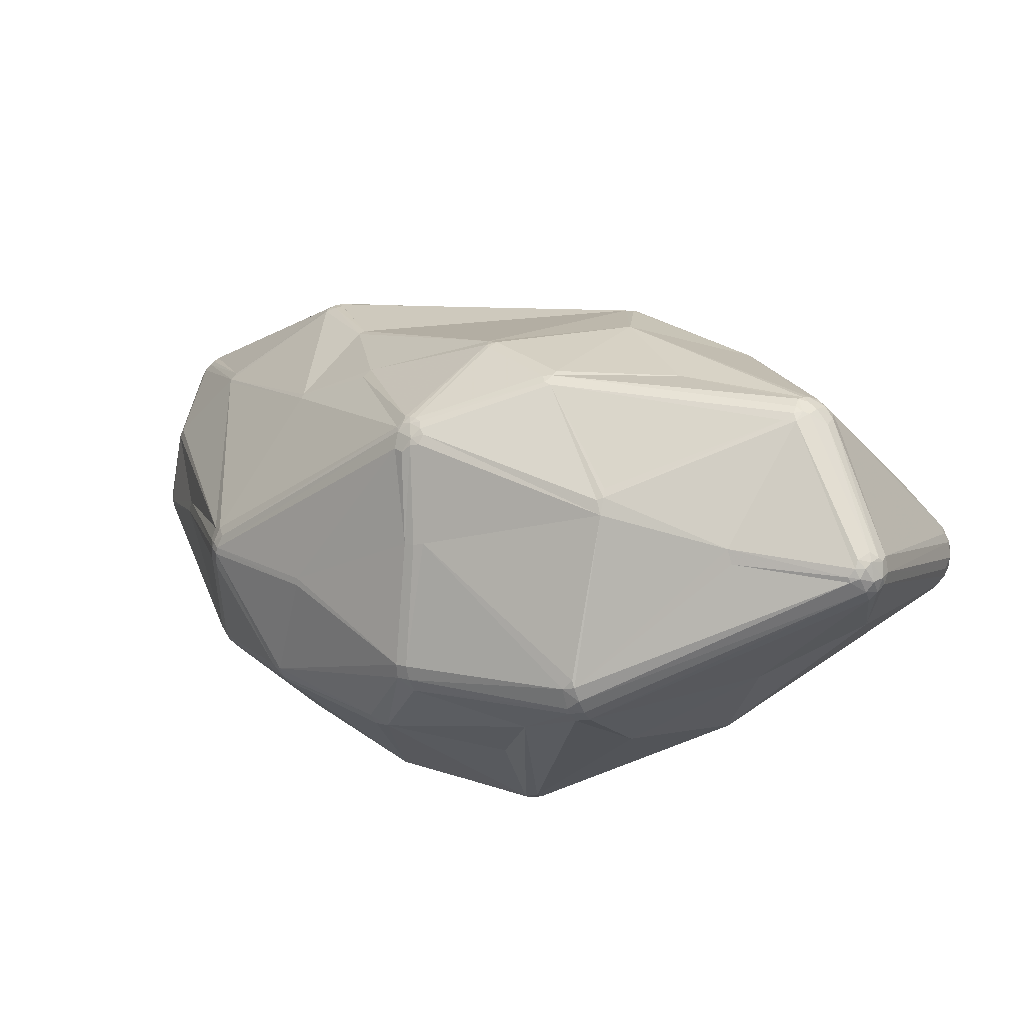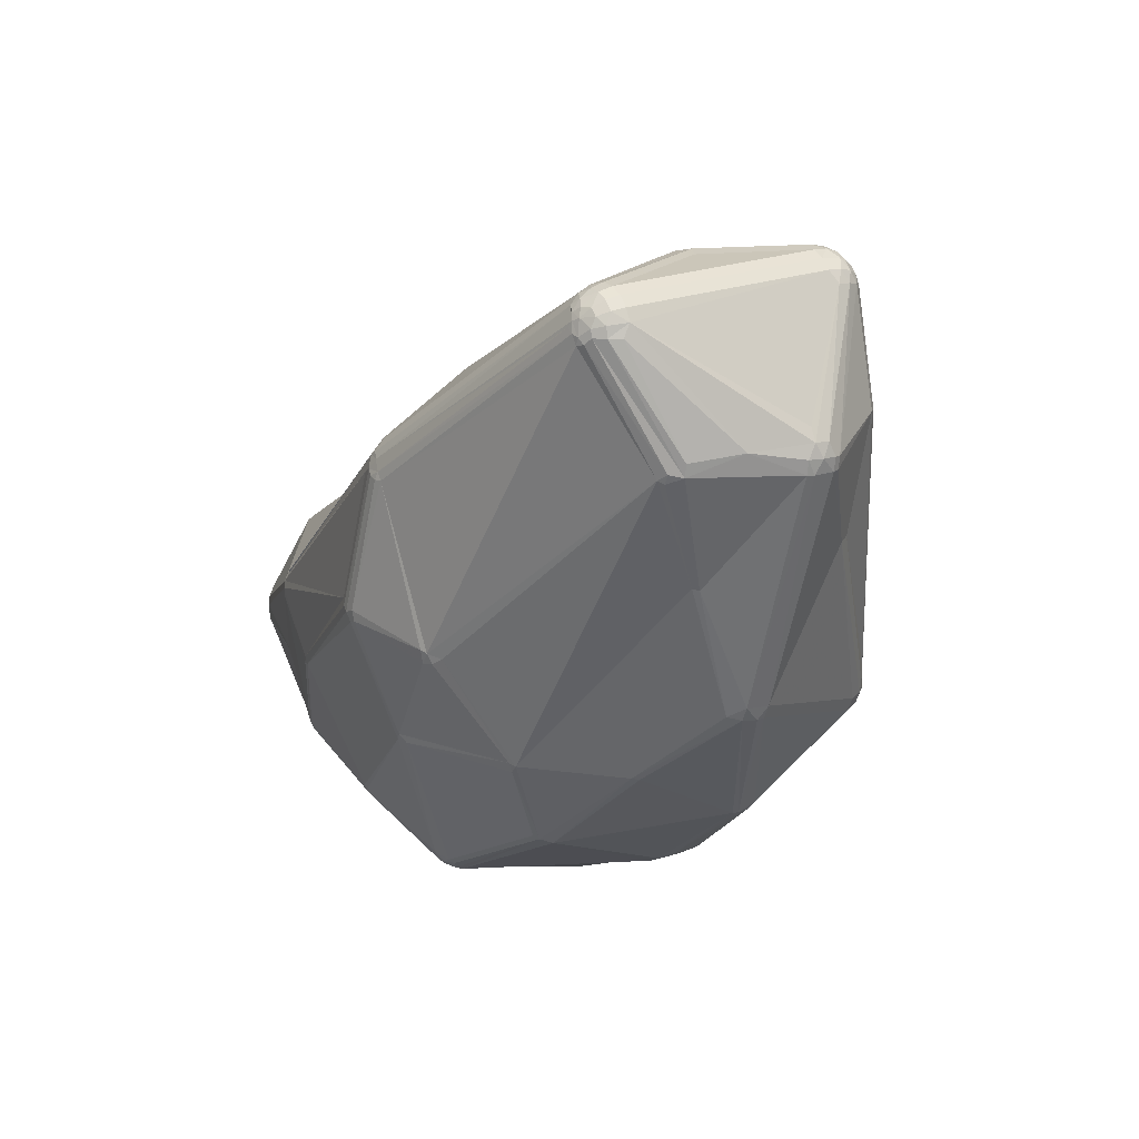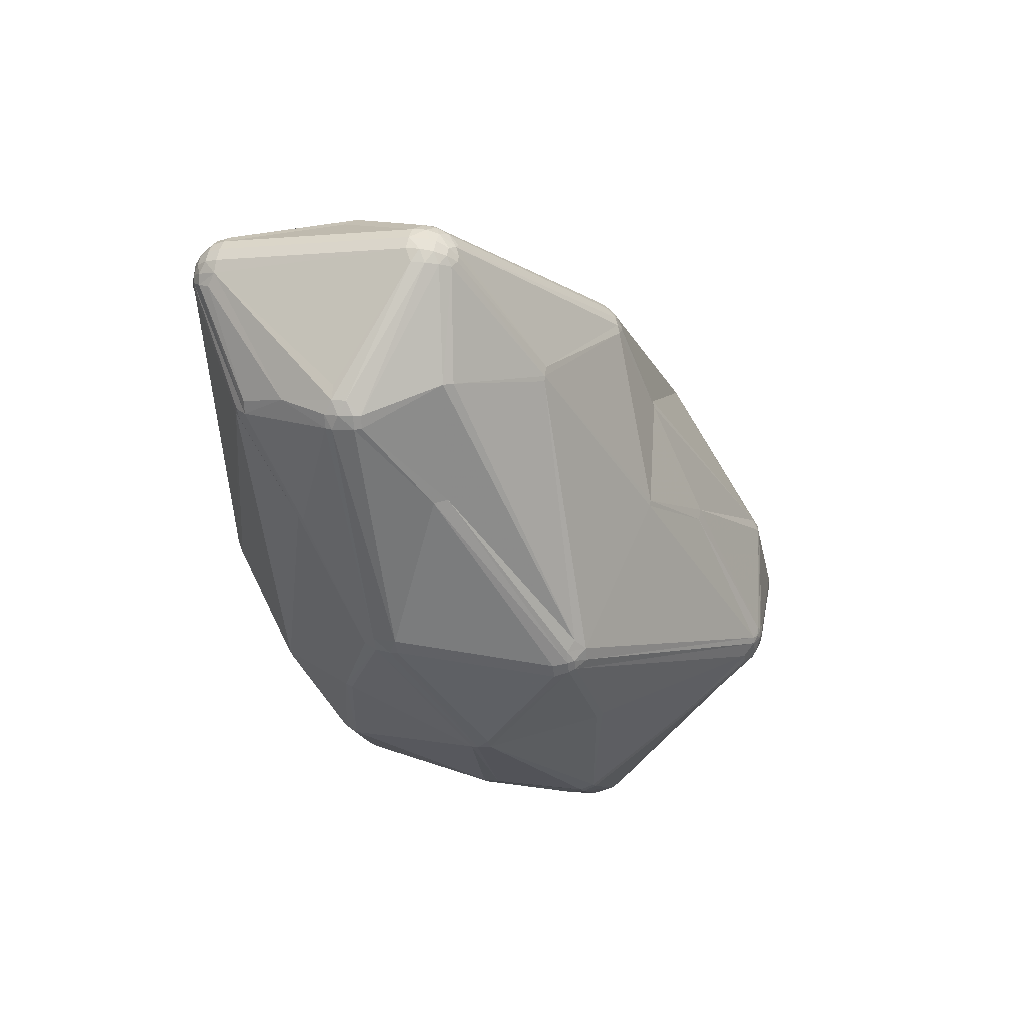
<metadata>
{"format":"obj","ext":"obj","renderer":"f3d","projection":"perspective","resolution":1024,"background":"white","views":[{"elev":-42.8,"azim":20.9,"up":"+Y"},{"elev":14.0,"azim":-121.8,"up":"+Y"},{"elev":13.8,"azim":-74.6,"up":"+Y"}]}
</metadata>
<code>
v 88.01 120.2 137.5
v 88.35 120.2 139.7
v 88.68 118.2 139.7
v 88.43 122.3 136.4
v 88.43 122.3 138.6
v 88.35 120.2 135.3
v 89.08 118.3 140.7
v 88.77 120.2 140.7
v 88.43 118.1 136.4
v 88.68 118.2 135.3
v 89.42 124.3 136.4
v 91.26 121.4 127.8
v 94.57 120.2 120.6
v 94.88 118.3 120.6
v 95.16 124 150.8
v 96.38 124 152.1
v 96.43 141.2 145.8
v 96.1 118.7 118.9
v 96.73 141.1 147.8
v 96.81 117.3 118.9
v 97.61 140.8 149.6
v 97.42 143 146.8
v 97.42 143 144.8
v 97.92 142.6 148.8
v 97.48 117.8 118.1
v 97.88 105.9 148.5
v 98.83 136.2 113.8
v 98.9 138.2 114.8
v 98.89 141.9 150.4
v 98.84 144.4 144.8
v 98.98 144.2 147.8
v 99.21 143.9 148.8
v 99.75 136.2 112
v 100.2 140.9 151.6
v 99.82 140 114.8
v 98.98 140.4 151.1
v 99.1 106.3 150.3
v 100 137.8 112
v 101 101.7 126.2
v 100.3 139.6 112.9
v 99.91 142.9 150.4
v 100.6 101.3 127.1
v 100.6 145.3 144.8
v 100.6 145.3 146.8
v 101.2 136.2 110.6
v 101.4 137.4 110.6
v 101.3 138.9 111.2
v 100.8 144.7 148.8
v 101.2 141.4 114.8
v 101.4 142.8 151.1
v 100.9 141.6 151.6
v 101.6 140.9 112.9
v 102.2 135.3 110
v 102.3 139.9 111.2
v 102.6 144.5 149.6
v 102.6 145.4 147.8
v 102.6 145.7 145.8
v 103.2 82.81 137.1
v 103 142.3 114.8
v 103 136.2 109.6
v 103.2 141.7 112.9
v 103.4 135 109.6
v 103.3 138.6 110
v 103 82.72 140.6
v 102.6 143 151.1
v 103.8 139.8 110.6
v 103.9 80.6 139.4
v 104 136.5 109.4
v 104 80.66 140.6
v 104.2 80.82 137.1
v 104.6 145.3 146.8
v 105 139.2 110
v 105 140.8 111.2
v 105 142 112.9
v 105 142.6 114.8
v 105 137.2 109.4
v 105.1 81.44 135
v 104.4 138.1 109.6
v 106.2 139.8 110.6
v 106.6 141.2 112
v 106.9 142.1 113.8
v 108.6 141.2 113.8
v 109.1 144.7 131.5
v 111.1 122.2 161.6
v 111.4 145.1 132.7
v 112.1 124.2 161.6
v 112.4 77.81 162.7
v 111.2 123 161.6
v 113.4 75.82 162.7
v 113.4 78.14 164.8
v 113.7 144.7 133.9
v 113.1 80.01 164.8
v 114.2 78.37 165.7
v 114.2 81.65 165.7
v 115.8 80.01 167.1
v 114.3 76.44 164.8
v 115.6 143.4 130.4
v 113.7 144.7 131.5
v 116.5 78.01 167.1
v 114.9 76.89 165.7
v 116.9 70.14 128.6
v 117.2 70.42 127.5
v 120.4 60.62 147.4
v 119.2 62.18 150.4
v 120.4 60.55 148.4
v 120.6 60.81 150.4
v 125.2 137.4 147.7
v 127 71.7 114.4
v 127.7 72.19 113.6
v 128.1 70.61 114.4
v 130.8 87.97 104.8
v 130.4 63.9 165.5
v 130.9 64.52 166.4
v 132.4 99.05 173.4
v 132.3 56.82 123.7
v 133.3 58.21 121
v 132.2 87.02 104
v 133.3 127.4 167.6
v 132.6 88.56 103.4
v 133.8 86.86 103.4
v 133 126.2 168
v 133.6 88.89 103
v 132.8 99.81 173.4
v 134.2 128.4 167.1
v 134.2 129.9 165.6
v 134.2 130.8 163.8
v 132.9 57.63 121.8
v 134.8 126.5 168
v 135.4 128.2 167.1
v 136.3 49.02 144.9
v 136.3 49.02 147.3
v 135.9 127 167.6
v 135.6 129 166.4
v 136 130.1 164.8
v 138.3 47.96 144.9
v 140.7 133 151.5
v 140.6 111.9 100.9
v 140.8 133.1 150.4
v 142.8 126.1 115.9
v 141.8 113.1 171.8
v 140.7 132.7 152.6
v 143.2 112.3 100.6
v 141.9 111.9 100.6
v 141.4 113.1 100.9
v 143 126.4 116.8
v 144.2 113.1 100.9
v 142.8 114.6 101.3
v 142.7 113.8 171.5
v 144.2 115.4 101.9
v 144.2 125.2 116.8
v 144.7 117 103.6
v 145.4 114.8 101.9
v 144.5 71.79 106.4
v 145.4 73.03 105.6
v 146.5 93.83 178.6
v 146.2 45.04 159.1
v 147.4 92.01 99.39
v 147.2 90.39 99.63
v 146.4 71.91 105.9
v 146 112.3 101.3
v 146.7 116.6 104.6
v 146.8 45.9 161.2
v 148.1 43.68 156.8
v 148.2 44.03 159.1
v 148.2 115.1 104.6
v 148.5 45.04 161.2
v 147.8 95.12 178.6
v 148.4 90 99.63
v 149.2 91.41 99.39
v 150.4 92.01 99.63
v 151.2 92.92 100
v 153.1 47.28 119
v 151.7 48.63 118.1
v 152.1 49.21 117.3
v 153 46.88 120
v 153.7 57.52 175
v 153.5 48.5 117.3
v 155.2 56.77 175
v 155 46.55 120
v 154 50.19 116
v 155.9 68.09 185.1
v 155.8 43.77 137.1
v 155 48.26 117.3
v 156.8 56.51 175
v 155 47.55 118.1
v 156.8 71.21 186.5
v 157 70.16 186.5
v 157.1 66.92 185.1
v 157.9 71.21 186.9
v 159.2 67.97 186.5
v 158.8 67.02 185.9
v 159.3 71.9 187.2
v 158.3 72.57 186.9
v 159.3 70.52 187.2
v 160.2 66.8 185.9
v 160.9 69.01 186.9
v 160.2 71.21 187.3
v 160.9 70.26 187.2
v 161.3 67.97 186.5
v 163.1 39.04 147.5
v 165.8 58.56 110.2
v 165.8 57.69 110.6
v 165.8 56.88 111.1
v 170.8 86.46 184.5
v 170.8 88.14 183.7
v 171.1 85.5 184.7
v 172.9 34.08 154.2
v 172.9 34.16 155.4
v 173 34.43 151.9
v 172.4 86.81 184.2
v 173.3 35.44 158.6
v 174.8 77.61 105
v 174.1 76.64 105
v 175.2 34.08 156.5
v 175.2 35.14 158.6
v 175.2 35.91 159.5
v 177.2 40.23 137.2
v 175.4 76.43 105.2
v 175.2 34.08 151.9
v 175.2 33.71 154.2
v 180.5 75.1 185.2
v 180.7 73.57 185.2
v 181.6 72.94 185
v 181.9 74.88 185
v 182.7 107.9 134.9
v 182.5 64.19 109.5
v 183.4 64.81 109.5
v 182.4 76.08 184.5
v 183 62.74 110.3
v 185.8 52.31 175.7
v 184.3 62.66 110.8
v 183.5 63.79 109.8
v 185.8 54.21 177.1
v 187.8 85.38 107.8
v 188.5 106.5 166.2
v 187 106.8 166.2
v 187 108.5 163.4
v 187.1 88.16 108.7
v 187.3 100.5 120.3
v 187.2 55.73 177.5
v 186.9 54.37 177.1
v 188.2 86.41 108.2
v 188.1 87.66 108.7
v 187.8 84.24 107.8
v 187.5 101.1 121.7
v 189.1 108.1 163.4
v 191.1 107.5 161.2
v 190.9 107.2 163.4
v 190.8 45.4 128.6
v 189.9 105.8 166.2
v 190.7 45.75 128
v 191.2 47.07 127
v 190.3 106.4 165.3
v 191.3 94.06 173.4
v 197.4 103 142.4
v 200.1 42.13 142.8
v 199.8 75.88 177
v 199.1 102.3 143.3
v 200 71.58 114.1
v 199.1 102.2 142.4
v 203 44.34 166.9
v 203 46 168.6
v 207.7 90.94 122
v 208.2 91.63 123.7
v 207 88.61 120.2
v 207.9 91.59 162.7
v 208.5 92.01 161.4
v 208.6 92.11 160.6
v 214.8 62.25 175.5
v 216.6 63.14 175.5
v 217.2 49.28 140.5
v 217 64.41 175.5
v 216.7 61.84 175
v 218.1 66.83 174.5
v 217.8 63.43 175
v 217.4 66.28 175
v 218.8 67.32 173.8
v 219.2 39.71 162
v 218.7 63.14 174.5
v 220.9 39.38 159.5
v 219.2 40.16 162.7
v 218.7 65.68 174.5
v 219.9 68.08 172
v 220.7 62.48 172
v 220.7 66.34 172
v 219.8 64.41 173.8
v 220.4 40.91 163.4
v 220.7 39.95 157
v 220.7 39.95 162
v 221.5 64.41 171
v 221.4 66.55 169.9
v 221.8 64.41 168.8
v 221.1 41.99 164
v 221.8 41.01 162.7
v 222.4 40.22 160.4
v 222.3 40.38 157.8
v 223.4 41.54 157.8
v 222.8 41.99 162.7
v 222.9 43.41 163.4
v 223.7 82.4 134.4
v 223.7 41.38 159.5
v 223.9 43.1 162
v 223.7 82.47 135.5
v 224.4 42.93 158.6
v 225.1 70.05 122.4
v 224.2 42.99 161.2
v 225.8 67.84 123.4
v 224.6 44.61 160.4
v 226 69.41 122.8
v 225.4 72.13 122.4
v 225 80.72 137.7
v 225.3 80.92 135.5
v 225.9 78.87 137.7
v 226.3 67.12 124.2
v 227.5 74.53 124.2
v 227.6 71.41 123.4
v 226 73.41 122.8
v 227.1 66 126.1
v 226.8 68.82 123.4
v 227.4 77.18 127.2
v 227.5 68.29 124.2
v 228.6 75.34 126.1
v 228.6 67.48 126.1
v 228.3 69.77 124.2
v 228.3 73.05 124.2
v 229.2 67.06 128.3
v 229.3 75.82 129.5
v 229.6 69.34 126.1
v 229.6 73.48 126.1
v 229.3 71.41 125.1
v 230.3 71.41 131.8
v 230.3 69.12 128.3
v 230.3 73.7 128.3
v 230 73.61 131.8
v 230.3 73.7 130.7
v 230.3 71.41 127.2
v 230.7 71.41 129.5
g foo
f 105 104 69
f 127 115 102
f 67 64 58
f 59 75 61
f 54 63 47
f 7 15 8
f 111 109 108
f 169 170 212
f 255 260 264
f 245 255 264
f 229 202 226
f 252 229 231
f 158 122 157
f 120 122 158
f 119 111 25
f 47 40 52
f 206 228 210
f 131 103 130
f 93 95 92
f 70 67 58
f 93 92 90
f 140 128 121
f 55 124 125
f 29 21 36
f 65 50 124
f 31 32 48
f 55 125 134
f 145 97 98
f 48 56 44
f 144 146 142
f 2 3 8
f 7 8 3
f 160 171 146
f 38 47 46
f 40 47 38
f 30 31 44
f 68 76 144
f 79 78 72
f 46 53 45
f 73 66 61
f 40 49 52
f 10 14 42
f 28 11 23
f 6 4 12
f 80 82 139
f 145 82 97
f 153 154 159
f 259 232 227
f 327 320 312
f 264 239 245
f 311 268 267
f 248 136 141
f 167 204 205
f 125 124 133
f 254 228 257
f 235 148 205
f 283 291 313
f 235 129 148
f 235 254 250
f 178 191 176
f 276 282 274
f 299 279 293
f 262 287 273
f 296 295 280
f 302 308 290
f 302 290 284
f 201 213 226
f 219 207 209
f 217 219 209
f 219 256 288
f 153 159 180
f 212 218 213
f 310 234 242
f 322 329 325
f 252 314 251
f 231 229 232
f 249 256 217
f 110 108 109
f 119 117 111
f 174 116 153
f 116 110 153
f 127 110 116
f 175 127 172
f 117 109 111
f 117 120 109
f 25 111 108
f 119 120 117
f 53 46 60
f 120 119 122
f 137 122 119
f 137 144 143
f 144 142 143
f 158 157 168
f 234 171 242
f 157 169 168
f 212 234 244
f 171 212 170
f 153 109 154
f 110 109 153
f 159 154 168
f 109 120 154
f 158 154 120
f 154 158 168
f 172 127 173
f 116 173 127
f 116 174 173
f 115 127 175
f 108 110 127
f 135 156 131
f 94 37 92
f 25 108 39
f 3 26 7
f 25 20 18
f 18 53 25
f 102 70 77
f 39 102 77
f 64 69 87
f 115 101 102
f 108 102 39
f 53 18 45
f 70 58 77
f 108 127 102
f 9 58 64
f 101 103 70
f 77 42 39
f 58 42 77
f 102 101 70
f 130 115 135
f 105 106 104
f 131 106 105
f 101 115 103
f 70 103 105
f 105 69 67
f 105 67 70
f 220 208 207
f 163 207 208
f 130 135 131
f 135 115 175
f 103 115 130
f 105 103 131
f 164 166 162
f 163 156 135
f 156 106 131
f 164 162 156
f 106 156 162
f 156 163 164
f 113 181 100
f 162 176 113
f 186 155 114
f 189 186 187
f 96 104 106
f 93 90 96
f 100 93 96
f 176 162 166
f 162 113 112
f 106 112 96
f 96 90 89
f 106 162 112
f 93 100 99
f 95 93 99
f 104 89 69
f 96 89 104
f 87 69 89
f 95 99 186
f 100 112 113
f 90 87 89
f 96 112 100
f 37 90 92
f 92 95 94
f 113 176 181
f 95 186 114
f 84 114 88
f 194 187 190
f 123 155 167
f 123 114 155
f 67 69 64
f 3 1 9
f 3 2 1
f 90 37 26
f 87 26 64
f 87 90 26
f 3 64 26
f 37 7 26
f 16 94 84
f 37 15 7
f 8 5 2
f 94 16 15
f 94 15 37
f 21 19 8
f 19 5 8
f 84 94 95
f 140 148 128
f 167 140 123
f 140 121 123
f 148 140 205
f 114 84 95
f 123 88 114
f 16 36 15
f 50 86 118
f 29 36 34
f 51 41 34
f 34 36 88
f 84 88 16
f 86 50 51
f 22 17 19
f 24 22 19
f 65 55 50
f 35 40 28
f 21 8 15
f 41 48 32
f 50 48 41
f 55 56 48
f 29 34 41
f 129 124 132
f 41 51 50
f 36 21 15
f 48 50 55
f 51 34 86
f 88 36 16
f 86 34 88
f 65 124 55
f 121 118 86
f 124 129 133
f 124 50 118
f 86 88 121
f 118 128 124
f 121 88 123
f 124 128 132
f 167 193 204
f 121 128 118
f 134 125 133
f 129 132 148
f 128 148 132
f 141 136 134
f 107 136 138
f 107 126 134
f 107 134 136
f 57 85 83
f 71 91 85
f 54 61 66
f 54 52 61
f 107 71 126
f 56 126 71
f 71 57 56
f 134 56 55
f 134 126 56
f 32 29 41
f 17 5 19
f 24 29 32
f 24 21 29
f 24 32 31
f 31 22 24
f 19 21 24
f 44 56 57
f 48 44 31
f 44 57 43
f 22 23 17
f 44 43 30
f 31 30 22
f 23 22 30
f 28 4 11
f 28 12 4
f 61 74 73
f 71 85 57
f 85 91 98
f 139 150 161
f 57 83 43
f 63 66 72
f 47 63 46
f 85 81 75
f 83 85 75
f 81 80 74
f 81 74 75
f 80 149 79
f 80 73 74
f 80 81 82
f 72 66 73
f 28 38 33
f 27 28 33
f 78 63 72
f 72 73 79
f 80 79 73
f 170 169 142
f 63 54 66
f 35 28 23
f 40 38 28
f 49 59 61
f 40 35 49
f 49 35 23
f 30 49 23
f 43 49 30
f 43 59 49
f 83 75 59
f 43 83 59
f 49 61 52
f 75 74 61
f 33 45 14
f 60 62 53
f 45 38 46
f 33 38 45
f 68 62 60
f 60 63 78
f 60 46 63
f 68 60 78
f 76 68 78
f 54 47 52
f 12 28 27
f 14 13 33
f 13 12 27
f 42 14 39
f 62 25 53
f 14 45 18
f 62 119 25
f 12 14 10
f 13 27 33
f 12 13 14
f 18 20 14
f 39 20 25
f 20 39 14
f 42 58 10
f 10 58 9
f 9 64 3
f 6 12 10
f 6 10 9
f 9 1 6
f 17 4 5
f 4 1 5
f 2 5 1
f 1 4 6
f 4 17 11
f 11 17 23
f 157 137 143
f 122 137 157
f 76 78 147
f 144 76 147
f 137 62 68
f 62 137 119
f 68 144 137
f 151 149 80
f 79 149 147
f 143 169 157
f 147 146 144
f 152 160 146
f 149 152 147
f 142 146 170
f 169 143 142
f 146 171 170
f 79 147 78
f 152 238 160
f 147 152 146
f 139 82 145
f 149 151 152
f 161 150 239
f 165 152 161
f 161 152 151
f 151 139 161
f 151 80 139
f 139 145 150
f 98 82 81
f 85 98 81
f 107 138 91
f 98 97 82
f 145 98 138
f 91 138 98
f 71 107 91
f 239 150 245
f 159 168 213
f 213 168 169
f 169 212 213
f 320 327 322
f 327 312 335
f 322 264 320
f 263 322 315
f 320 300 312
f 303 312 300
f 311 312 303
f 313 312 311
f 312 313 335
f 337 335 331
f 304 326 332
f 322 325 315
f 234 259 244
f 238 242 160
f 212 244 218
f 242 171 160
f 238 243 242
f 234 212 171
f 152 165 243
f 300 320 264
f 265 242 243
f 263 315 265
f 317 265 315
f 265 243 263
f 322 263 264
f 243 238 152
f 165 161 239
f 239 263 243
f 263 239 264
f 165 239 243
f 245 225 255
f 245 150 145
f 245 145 225
f 225 145 138
f 300 260 303
f 300 264 260
f 260 255 258
f 303 260 258
f 267 268 248
f 247 138 136
f 236 237 134
f 133 236 134
f 141 237 246
f 237 141 134
f 235 236 129
f 133 129 236
f 248 247 136
f 247 255 225
f 235 250 253
f 236 235 246
f 236 246 237
f 235 253 246
f 248 246 253
f 268 258 248
f 247 248 258
f 247 258 255
f 248 141 246
f 138 247 225
f 303 258 268
f 267 248 253
f 257 274 254
f 250 266 253
f 194 198 197
f 274 277 254
f 223 224 222
f 206 224 228
f 254 210 228
f 210 204 206
f 254 205 210
f 235 205 254
f 204 210 205
f 140 167 205
f 192 193 189
f 303 268 311
f 254 266 250
f 253 266 267
f 283 311 267
f 311 283 313
f 277 283 266
f 290 291 285
f 292 291 290
f 285 277 282
f 285 291 283
f 186 193 155
f 195 191 184
f 198 194 196
f 178 176 166
f 189 194 192
f 194 190 196
f 189 187 194
f 99 100 187
f 167 155 193
f 193 186 189
f 100 181 187
f 99 187 186
f 190 187 181
f 188 190 181
f 188 191 190
f 191 188 176
f 181 176 188
f 191 195 190
f 178 184 191
f 195 184 230
f 190 199 196
f 195 199 190
f 194 197 192
f 197 221 206
f 197 222 221
f 193 192 204
f 197 204 192
f 204 197 206
f 206 221 224
f 198 196 222
f 197 198 222
f 196 223 222
f 269 241 273
f 275 276 272
f 224 221 222
f 269 223 240
f 257 228 224
f 283 267 266
f 241 230 262
f 277 266 254
f 275 272 270
f 285 283 277
f 337 333 335
f 337 336 333
f 290 285 286
f 284 286 279
f 290 286 284
f 286 285 282
f 275 286 282
f 275 282 276
f 270 273 275
f 275 273 279
f 270 269 273
f 277 274 282
f 223 269 270
f 275 279 286
f 257 224 276
f 224 223 272
f 224 272 276
f 276 274 257
f 272 223 270
f 262 273 241
f 262 281 287
f 269 240 241
f 240 223 241
f 296 280 288
f 278 281 261
f 278 215 214
f 301 296 297
f 301 295 296
f 280 219 288
f 281 262 261
f 308 337 331
f 306 298 301
f 306 302 298
f 306 308 302
f 304 301 297
f 302 284 299
f 306 304 308
f 301 304 306
f 289 294 287
f 308 292 290
f 289 281 278
f 289 287 281
f 295 298 294
f 295 301 298
f 295 289 280
f 289 278 280
f 289 295 294
f 293 279 273
f 299 284 279
f 294 293 287
f 299 293 298
f 299 298 302
f 298 293 294
f 287 293 273
f 214 211 208
f 214 215 211
f 199 195 230
f 196 233 223
f 241 233 230
f 230 233 199
f 233 241 223
f 199 233 196
f 178 166 184
f 211 166 164
f 211 164 208
f 211 184 166
f 211 216 184
f 230 216 215
f 216 230 184
f 262 230 215
f 278 261 215
f 262 215 261
f 280 278 214
f 214 208 220
f 208 164 163
f 220 207 219
f 280 214 220
f 220 219 280
f 207 163 200
f 200 182 175
f 209 207 200
f 211 215 216
f 271 297 296
f 271 296 288
f 332 326 323
f 271 249 251
f 271 256 249
f 271 288 256
f 324 319 316
f 319 321 314
f 331 334 291
f 292 331 291
f 334 313 291
f 322 333 329
f 259 305 309
f 200 163 135
f 200 175 179
f 172 185 179
f 177 185 172
f 179 217 209
f 217 256 219
f 182 200 135
f 200 179 209
f 182 135 175
f 177 174 180
f 159 202 180
f 202 159 201
f 183 185 177
f 201 159 213
f 183 177 180
f 183 203 185
f 177 173 174
f 153 180 174
f 203 183 180
f 203 180 202
f 185 217 179
f 173 177 172
f 179 175 172
f 201 226 202
f 305 316 309
f 317 316 310
f 317 325 316
f 317 242 265
f 317 310 242
f 325 329 330
f 330 316 325
f 331 335 334
f 315 325 317
f 316 330 324
f 335 313 334
f 333 322 327
f 336 329 333
f 336 330 329
f 333 327 335
f 323 324 328
f 323 321 324
f 314 323 318
f 314 321 323
f 309 319 307
f 308 331 292
f 328 324 330
f 304 332 337
f 304 337 308
f 336 332 328
f 330 336 328
f 323 328 332
f 332 336 337
f 319 309 316
f 305 259 310
f 259 234 310
f 310 316 305
f 323 326 297
f 229 226 232
f 259 227 244
f 213 218 227
f 213 227 226
f 244 227 218
f 232 226 227
f 203 202 229
f 259 231 232
f 323 297 318
f 326 304 297
f 309 307 259
f 271 314 318
f 307 231 259
f 319 314 307
f 231 307 314
f 321 319 324
f 271 318 297
f 249 185 251
f 249 217 185
f 203 251 185
f 251 203 229
f 251 229 252
f 271 251 314
f 231 314 252
g

</code>
